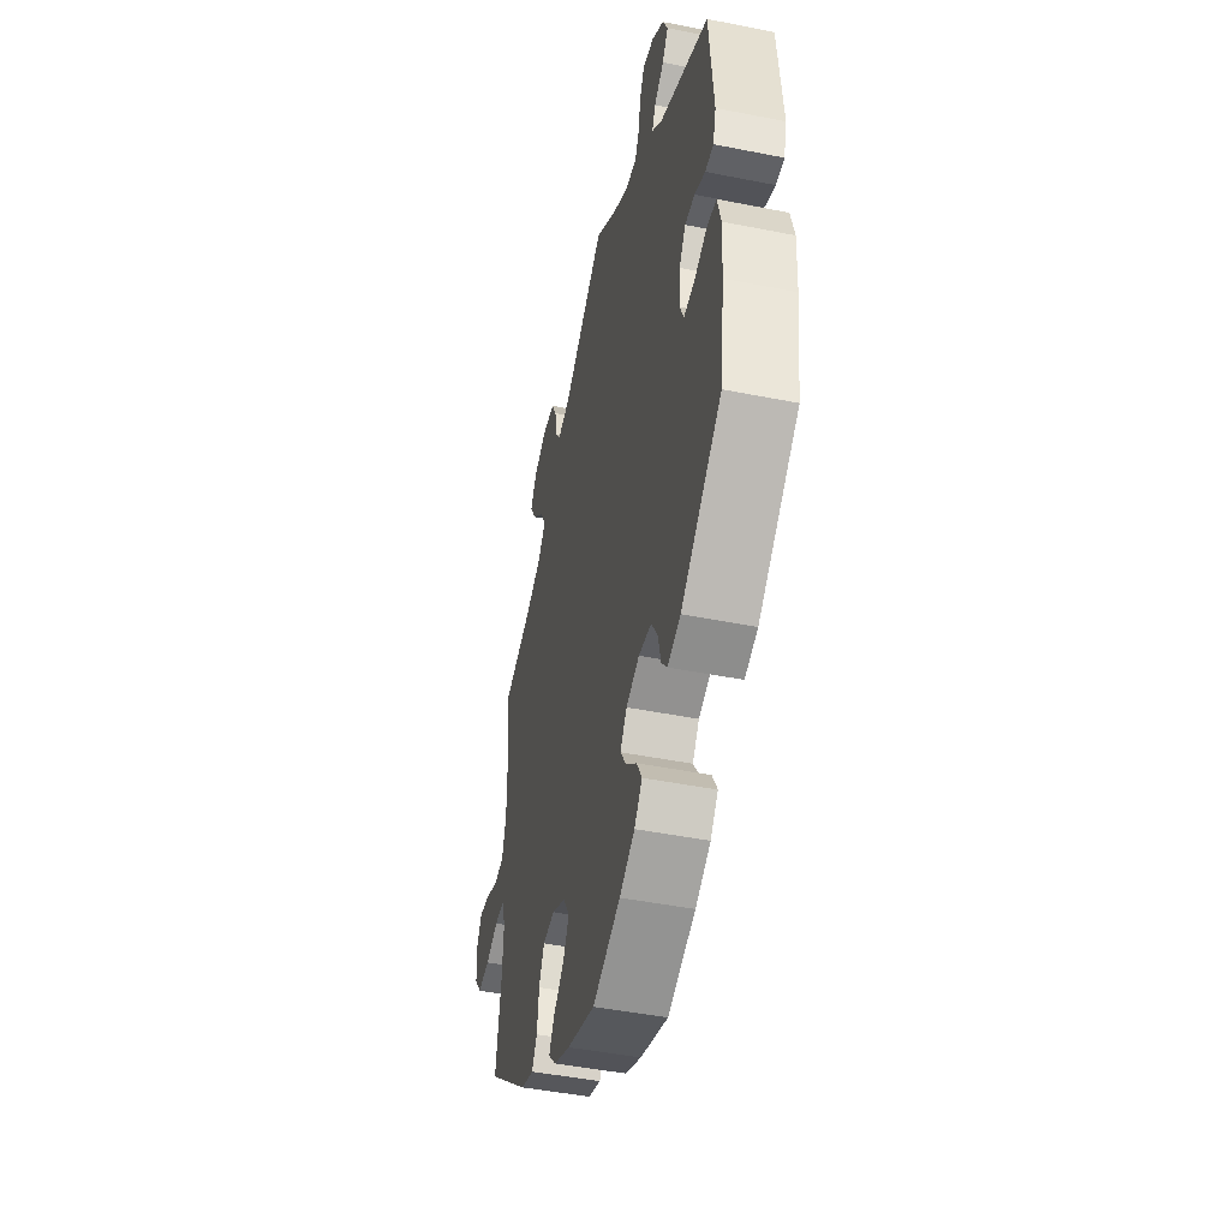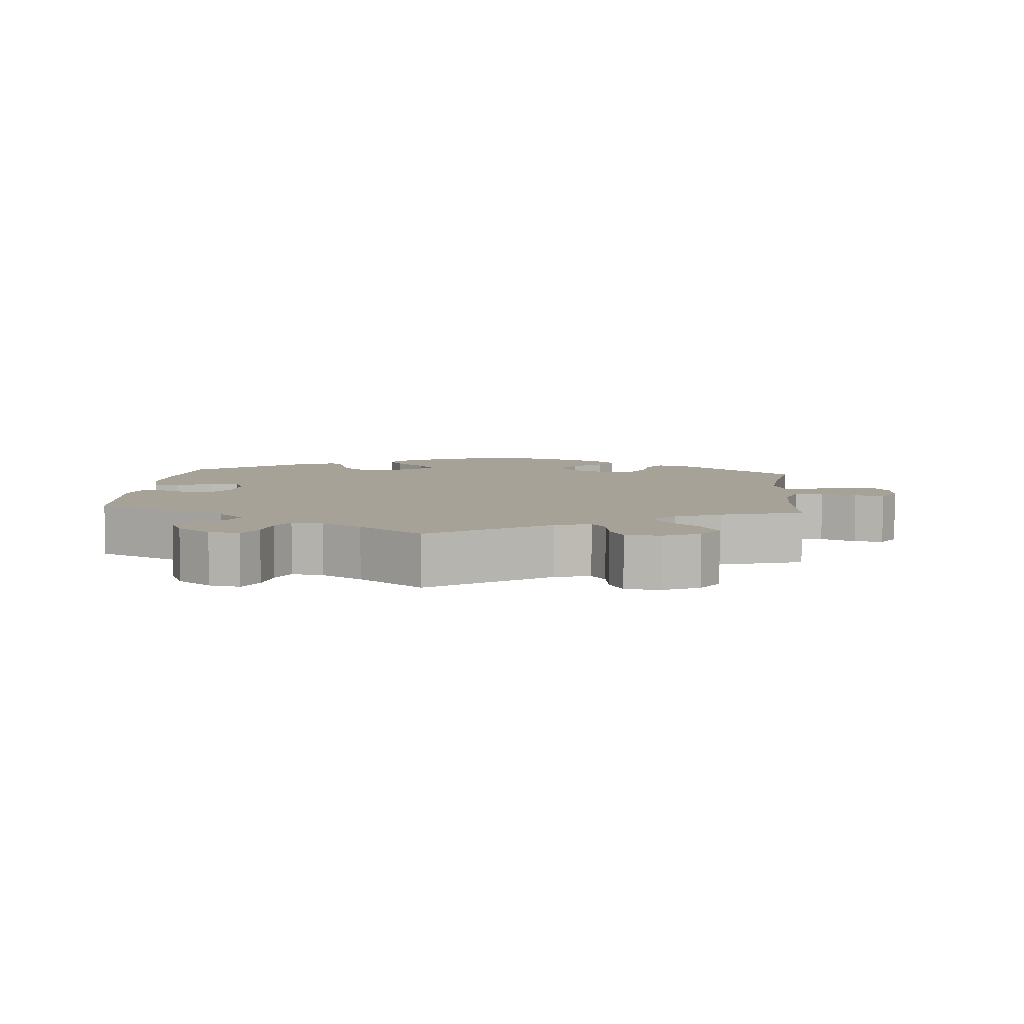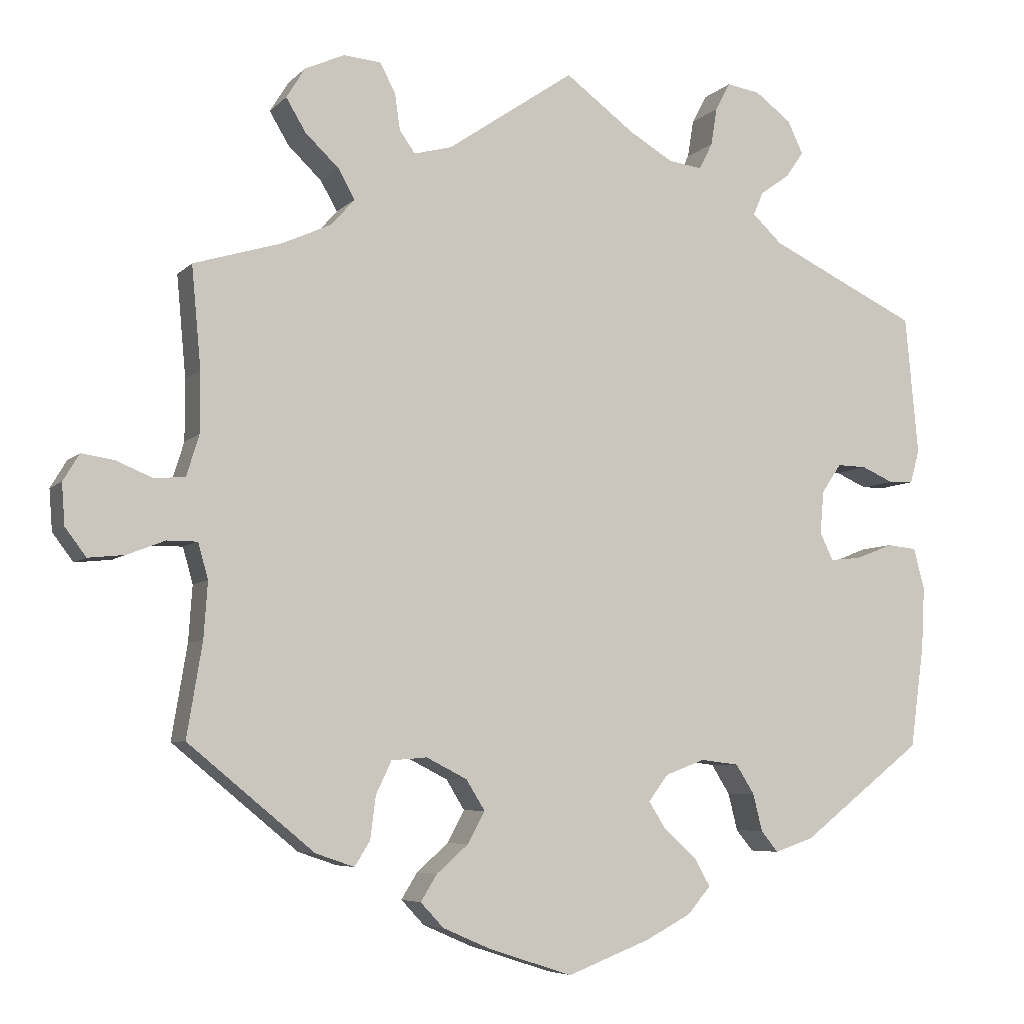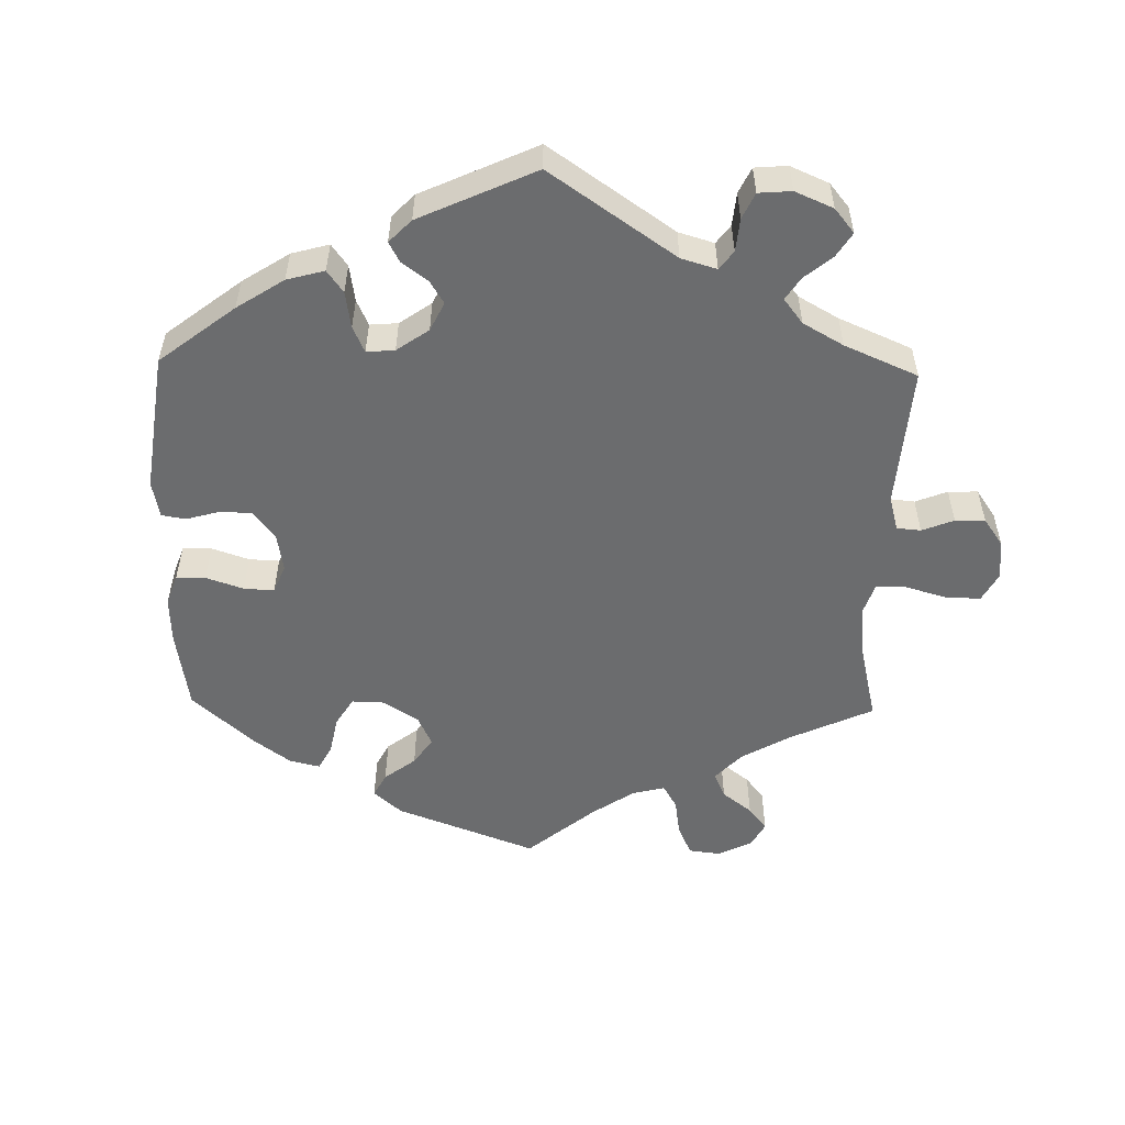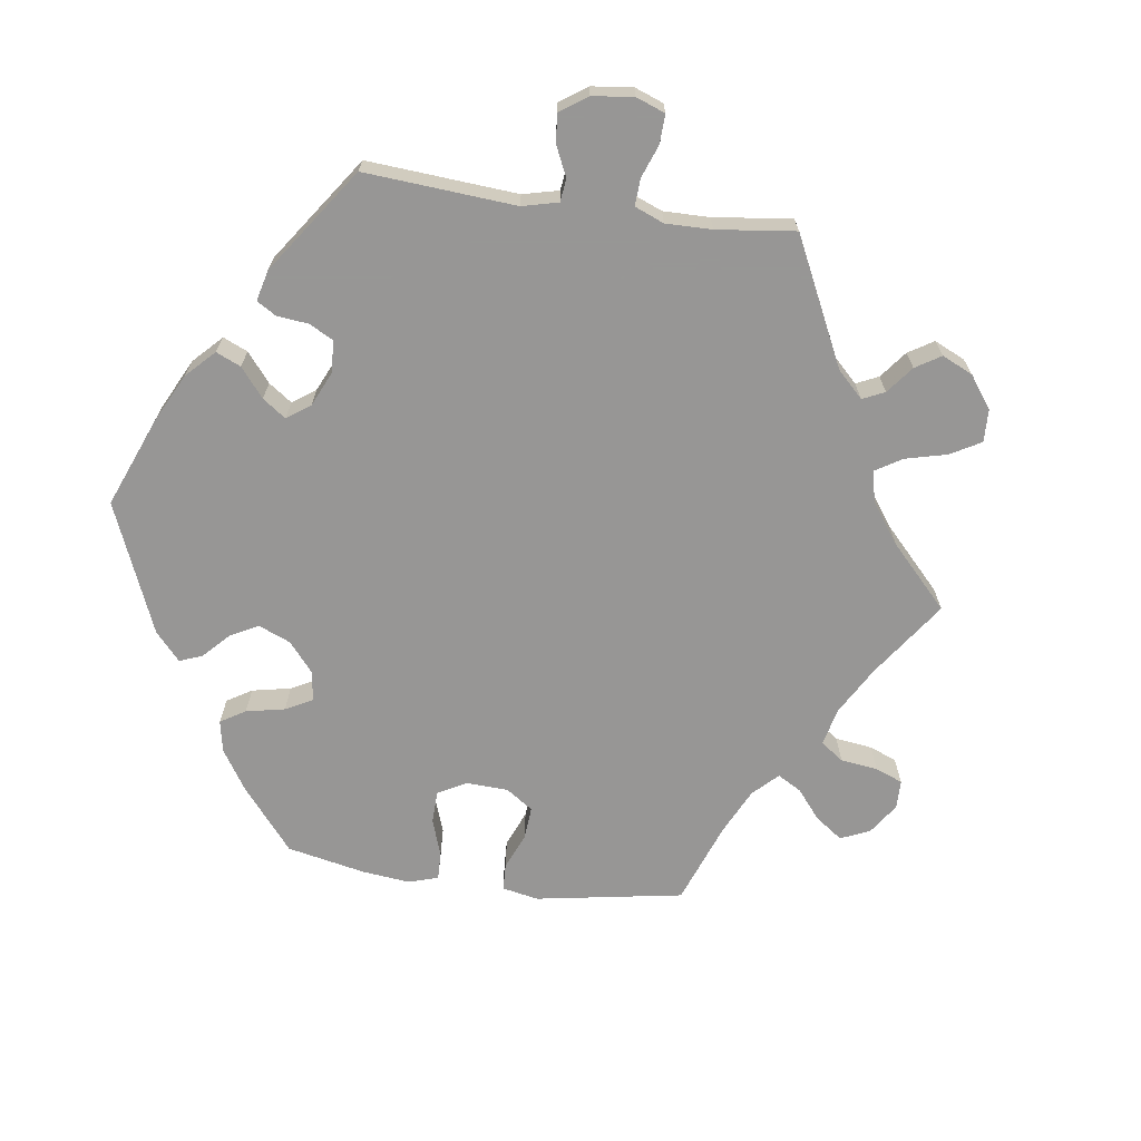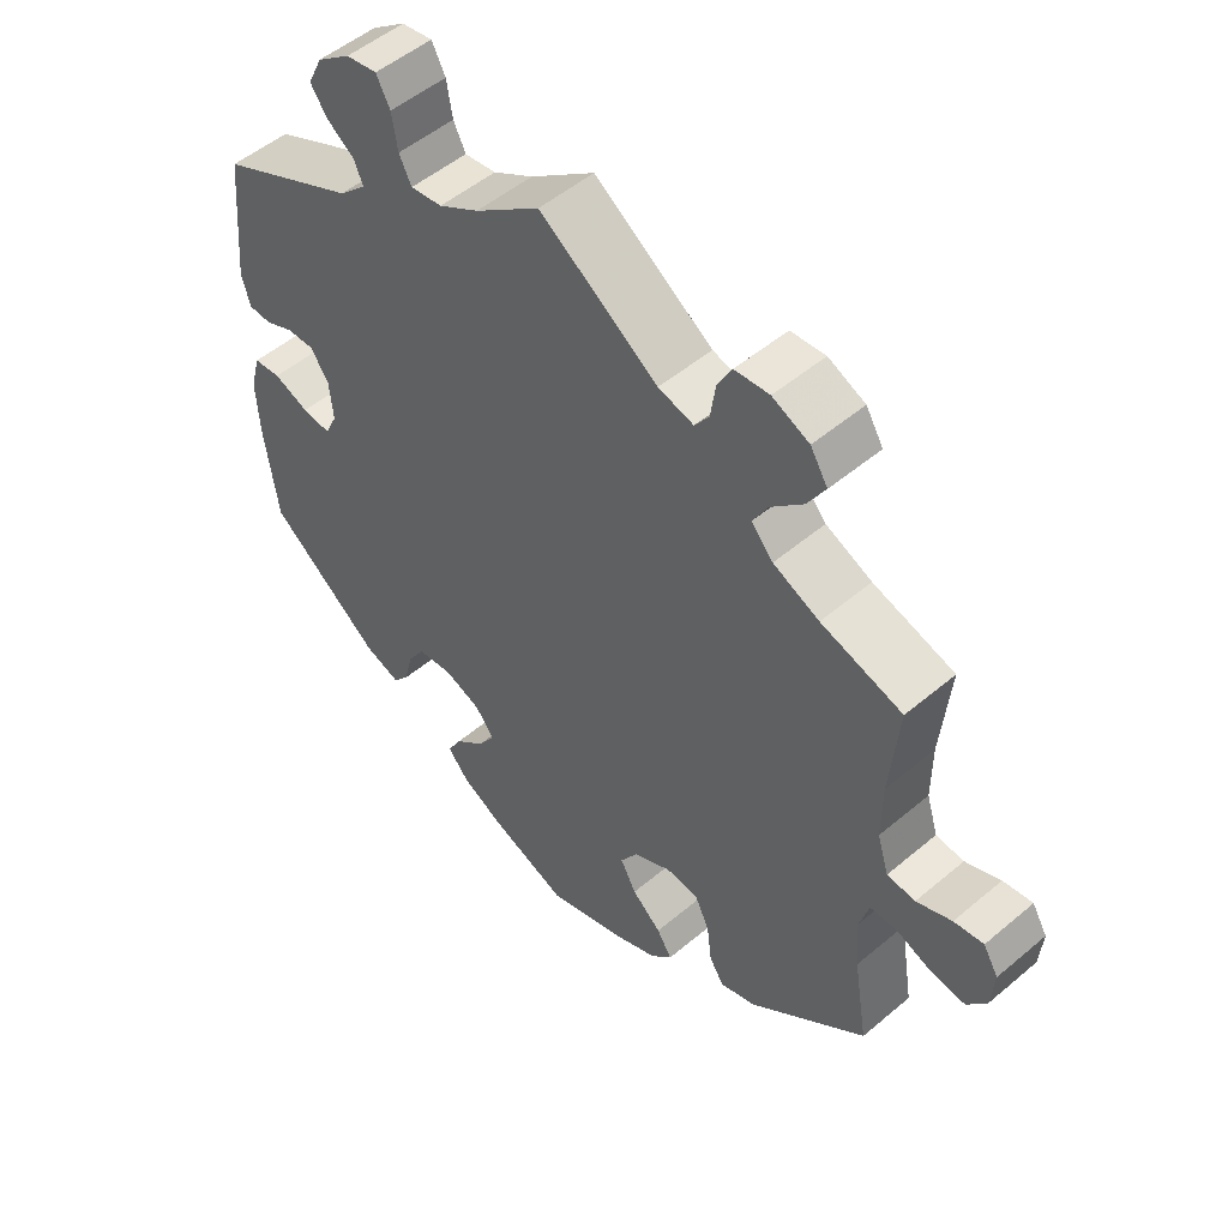
<metadata>
{"format":"obj","ext":"obj","renderer":"f3d","projection":"perspective","resolution":1024,"background":"white","views":[{"elev":-45.8,"azim":-102.9,"up":"+Z"},{"elev":6.4,"azim":5.2,"up":"+Y"},{"elev":-6.1,"azim":157.6,"up":"+Z"},{"elev":-53.6,"azim":-61.3,"up":"+Y"},{"elev":-68.0,"azim":-37.8,"up":"+Y"},{"elev":51.5,"azim":47.5,"up":"+Z"}]}
</metadata>
<code>
v -0.106 0.07 -0.537
v -0.165 0.07 -0.506
v -0.195 0.07 -0.471
v -0.175 0.07 -0.435
v -0.133 0.07 -0.398
v -0.11 0.07 -0.362
v -0.136 0.07 -0.328
v -0.187 0.07 -0.309
v -0.236 0.07 -0.315
v -0.26 0.07 -0.353
v -0.272 0.07 -0.401
v -0.294 0.07 -0.428
v -0.344 0.07 -0.411
v -0.501 0.07 -0.289
v -0.519 0.07 -0.156
v -0.523 0.07 -0.077
v -0.509 0.07 -0.024
v -0.471 0.07 -0.02
v -0.422 0.07 -0.039
v -0.382 0.07 -0.043
v -0.365 0.07 -0.007
v -0.37 0.07 0.048
v -0.395 0.07 0.085
v -0.433 0.07 0.084
v -0.474 0.07 0.066
v -0.506 0.07 0.067
v -0.518 0.07 0.11
v -0.501 0.07 0.289
v -0.308 0.07 0.381
v -0.27 0.07 0.417
v -0.283 0.07 0.447
v -0.321 0.07 0.474
v -0.344 0.07 0.507
v -0.324 0.07 0.549
v -0.277 0.07 0.584
v -0.234 0.07 0.591
v -0.215 0.07 0.555
v -0.207 0.07 0.506
v -0.19 0.07 0.472
v -0.146 0.07 0.478
v -0.09 0.07 0.511
v 0 0.07 0.578
v 0.164 0.07 0.466
v 0.213 0.07 0.453
v 0.233 0.07 0.481
v 0.24 0.07 0.529
v 0.26 0.07 0.566
v 0.308 0.07 0.57
v 0.359 0.07 0.547
v 0.383 0.07 0.508
v 0.358 0.07 0.466
v 0.314 0.07 0.424
v 0.293 0.07 0.386
v 0.323 0.07 0.352
v 0.387 0.07 0.323
v 0.5 0.07 0.289
v 0.488 0.07 0.158
v 0.488 0.07 0.08
v 0.504 0.07 0.028
v 0.543 0.07 0.024
v 0.592 0.07 0.044
v 0.633 0.07 0.05
v 0.654 0.07 0.015
v 0.65 0.07 -0.038
v 0.623 0.07 -0.074
v 0.576 0.07 -0.069
v 0.527 0.07 -0.05
v 0.488 0.07 -0.05
v 0.475 0.07 -0.096
v 0.48 0.07 -0.168
v 0.5 0.07 -0.289
v 0.337 0.07 -0.423
v 0.287 0.07 -0.44
v 0.267 0.07 -0.408
v 0.26 0.07 -0.353
v 0.24 0.07 -0.311
v 0.194 0.07 -0.307
v 0.141 0.07 -0.334
v 0.117 0.07 -0.373
v 0.139 0.07 -0.414
v 0.18 0.07 -0.45
v 0.201 0.07 -0.484
v 0.171 0.07 -0.516
v 0.109 0.07 -0.543
v 0.001 0.07 -0.578
v -0.106 0 -0.537
v -0.165 0 -0.506
v -0.195 0 -0.471
v -0.175 0 -0.435
v -0.133 0 -0.398
v -0.11 0 -0.362
v -0.136 0 -0.328
v -0.187 0 -0.309
v -0.236 0 -0.315
v -0.26 0 -0.353
v -0.272 0 -0.401
v -0.294 0 -0.428
v -0.344 0 -0.411
v -0.501 0 -0.289
v -0.519 0 -0.156
v -0.523 0 -0.077
v -0.509 0 -0.024
v -0.471 0 -0.02
v -0.422 0 -0.039
v -0.382 0 -0.043
v -0.365 0 -0.007
v -0.37 0 0.048
v -0.395 0 0.085
v -0.433 0 0.084
v -0.474 0 0.066
v -0.506 0 0.067
v -0.518 0 0.11
v -0.501 0 0.289
v -0.308 0 0.381
v -0.27 0 0.417
v -0.283 0 0.447
v -0.321 0 0.474
v -0.344 0 0.507
v -0.324 0 0.549
v -0.277 0 0.584
v -0.234 0 0.591
v -0.215 0 0.555
v -0.207 0 0.506
v -0.19 0 0.472
v -0.146 0 0.478
v -0.09 0 0.511
v 0 0 0.578
v 0.164 0 0.466
v 0.213 0 0.453
v 0.233 0 0.481
v 0.24 0 0.529
v 0.26 0 0.566
v 0.308 0 0.57
v 0.359 0 0.547
v 0.383 0 0.508
v 0.358 0 0.466
v 0.314 0 0.424
v 0.293 0 0.386
v 0.323 0 0.352
v 0.387 0 0.323
v 0.5 0 0.289
v 0.488 0 0.158
v 0.488 0 0.08
v 0.504 0 0.028
v 0.543 0 0.024
v 0.592 0 0.044
v 0.633 0 0.05
v 0.654 0 0.015
v 0.65 0 -0.038
v 0.623 0 -0.074
v 0.576 0 -0.069
v 0.527 0 -0.05
v 0.488 0 -0.05
v 0.475 0 -0.096
v 0.48 0 -0.168
v 0.5 0 -0.289
v 0.337 0 -0.423
v 0.287 0 -0.44
v 0.267 0 -0.408
v 0.26 0 -0.353
v 0.24 0 -0.311
v 0.194 0 -0.307
v 0.141 0 -0.334
v 0.117 0 -0.373
v 0.139 0 -0.414
v 0.18 0 -0.45
v 0.201 0 -0.484
v 0.171 0 -0.516
v 0.109 0 -0.543
v 0.001 0 -0.578
f 80 81 82 83
f 79 80 83 84
f 72 73 74 75
f 70 71 72 75
f 69 70 75 76
f 68 69 76 77
f 64 65 66 67
f 64 67 68
f 63 64 68
f 60 61 62 63
f 60 63 68
f 59 60 68 77
f 55 56 57
f 54 55 57 58
f 53 54 58 59
f 49 50 51 52
f 49 52 53
f 48 49 53
f 45 46 47 48
f 44 45 48 53
f 43 44 53 59
f 41 42 43 59
f 35 36 37 38
f 35 38 39
f 34 35 39
f 31 32 33 34
f 30 31 34 39
f 29 30 39 40
f 27 28 29
f 24 25 26 27
f 23 24 27 29
f 22 23 29 40
f 16 17 18 19
f 16 19 20
f 15 16 20
f 14 15 20
f 13 14 20
f 10 11 12 13
f 9 10 13 20
f 8 9 20 21
f 2 3 4 5
f 2 5 6
f 1 2 6
f 79 84 85 1
f 41 59 77 78
f 7 8 21 22
f 6 7 22 40
f 78 79 1 6
f 6 40 41 78
f 168 167 166 165
f 169 168 165 164
f 160 159 158 157
f 160 157 156 155
f 161 160 155 154
f 162 161 154 153
f 152 151 150 149
f 153 152 149
f 153 149 148
f 148 147 146 145
f 153 148 145
f 162 153 145 144
f 142 141 140
f 143 142 140 139
f 144 143 139 138
f 137 136 135 134
f 138 137 134
f 138 134 133
f 133 132 131 130
f 138 133 130 129
f 144 138 129 128
f 144 128 127 126
f 123 122 121 120
f 124 123 120
f 124 120 119
f 119 118 117 116
f 124 119 116 115
f 125 124 115 114
f 114 113 112
f 112 111 110 109
f 114 112 109 108
f 125 114 108 107
f 104 103 102 101
f 105 104 101
f 105 101 100
f 105 100 99
f 105 99 98
f 98 97 96 95
f 105 98 95 94
f 106 105 94 93
f 90 89 88 87
f 91 90 87
f 91 87 86
f 86 170 169 164
f 163 162 144 126
f 107 106 93 92
f 125 107 92 91
f 91 86 164 163
f 163 126 125 91
f 1 86 87 2
f 2 87 88 3
f 3 88 89 4
f 4 89 90 5
f 5 90 91 6
f 6 91 92 7
f 7 92 93 8
f 8 93 94 9
f 9 94 95 10
f 10 95 96 11
f 11 96 97 12
f 12 97 98 13
f 13 98 99 14
f 14 99 100 15
f 15 100 101 16
f 16 101 102 17
f 17 102 103 18
f 18 103 104 19
f 19 104 105 20
f 20 105 106 21
f 21 106 107 22
f 22 107 108 23
f 23 108 109 24
f 24 109 110 25
f 25 110 111 26
f 26 111 112 27
f 27 112 113 28
f 28 113 114 29
f 29 114 115 30
f 30 115 116 31
f 31 116 117 32
f 32 117 118 33
f 33 118 119 34
f 34 119 120 35
f 35 120 121 36
f 36 121 122 37
f 37 122 123 38
f 38 123 124 39
f 39 124 125 40
f 40 125 126 41
f 41 126 127 42
f 42 127 128 43
f 43 128 129 44
f 44 129 130 45
f 45 130 131 46
f 46 131 132 47
f 47 132 133 48
f 48 133 134 49
f 49 134 135 50
f 50 135 136 51
f 51 136 137 52
f 52 137 138 53
f 53 138 139 54
f 54 139 140 55
f 55 140 141 56
f 56 141 142 57
f 57 142 143 58
f 58 143 144 59
f 59 144 145 60
f 60 145 146 61
f 61 146 147 62
f 62 147 148 63
f 63 148 149 64
f 64 149 150 65
f 65 150 151 66
f 66 151 152 67
f 67 152 153 68
f 68 153 154 69
f 69 154 155 70
f 70 155 156 71
f 71 156 157 72
f 72 157 158 73
f 73 158 159 74
f 74 159 160 75
f 75 160 161 76
f 76 161 162 77
f 77 162 163 78
f 78 163 164 79
f 79 164 165 80
f 80 165 166 81
f 81 166 167 82
f 82 167 168 83
f 83 168 169 84
f 84 169 170 85
f 85 170 86 1

</code>
